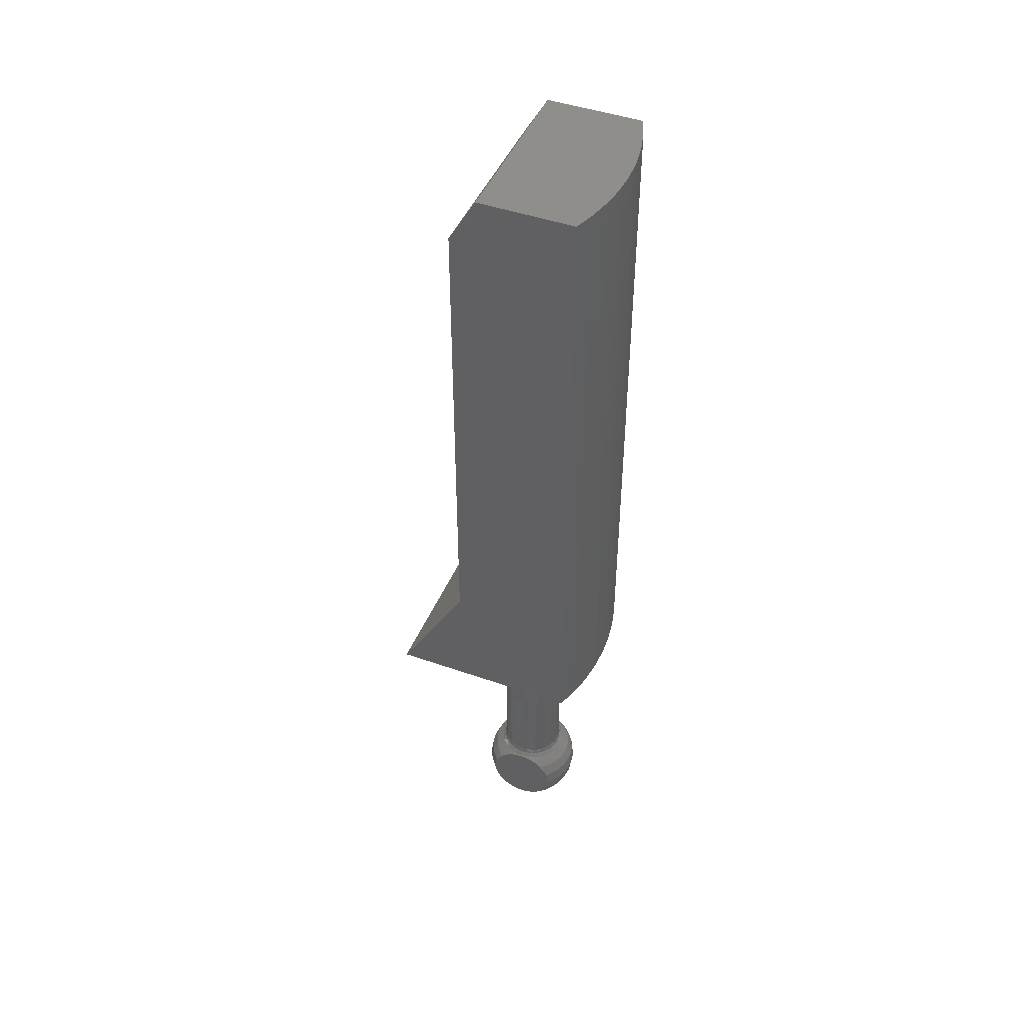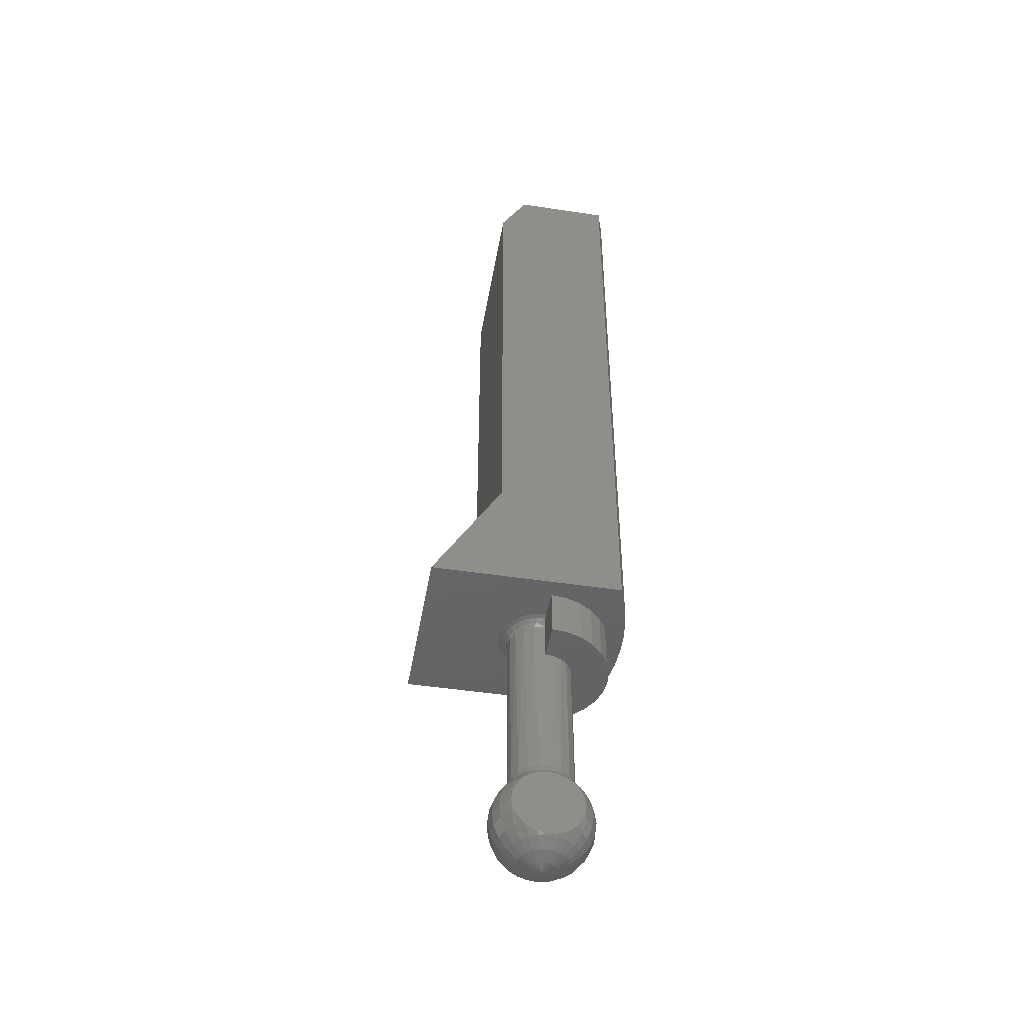
<metadata>
{"format":"stl","ext":"stl","renderer":"f3d","projection":"perspective","resolution":1024,"background":"white","views":[{"elev":45.5,"azim":67.0,"up":"+Z"},{"elev":-46.6,"azim":35.2,"up":"+Z"}]}
</metadata>
<code>
# stl→obj: 392 verts, 780 faces
v 1.704 -0.9829 108.7
v 4.621 1.934 108.7
v 2.765 0.07778 111.2
v 3.173 0.486 122.9
v 2.765 0.07778 121.9
v 4.621 1.934 122.9
v 0.07778 2.765 111.2
v 1.934 4.621 108.7
v -0.9829 1.704 108.7
v 1.934 4.621 122.9
v 0.07778 2.765 121.9
v 0.486 3.173 122.9
v 4.407 2.384 122.9
v 4.148 2.809 122.9
v 4.012 3.001 122.9
v 3.865 3.187 122.9
v 3.709 3.368 122.9
v 3.543 3.543 122.9
v 3.368 3.709 122.9
v 3.187 3.865 122.9
v 3.001 4.012 122.9
v 2.809 4.148 122.9
v 2.384 4.407 122.9
v 2.74 3.661 108.7
v 3.182 3.87 108.7
v 3.043 3.515 108.7
v 3.661 1.75 108.7
v 4.412 2.374 108.7
v 3.515 1.447 108.7
v 1.184 3.306 108.7
v 1.609 2.881 108.7
v 1.466 2.695 108.7
v 1.376 2.478 108.7
v 1.345 2.245 108.7
v 2.374 4.412 108.7
v 1.447 3.515 108.7
v 1.384 1.984 108.7
v 1.497 1.745 108.7
v 1.674 1.549 108.7
v 1.901 1.414 108.7
v 2.157 1.349 108.7
v 2.421 1.362 108.7
v 2.669 1.451 108.7
v 2.881 1.609 108.7
v 3.306 1.184 108.7
v 2.791 4.16 108.7
v 2.077 3.736 108.7
v 1.75 3.661 108.7
v 2.413 3.736 108.7
v 3.306 3.306 108.7
v 3.543 3.543 108.7
v 3.515 3.043 108.7
v 3.87 3.182 108.7
v 3.661 2.74 108.7
v 4.16 2.791 108.7
v 3.736 2.413 108.7
v 3.736 2.077 108.7
v 1.523 2.245 104.5
v 1.543 2.416 104.5
v 1.459 2.245 104.4
v 1.493 2.473 104.4
v 1.888 1.545 104.4
v 1.87 1.628 104.5
v 1.689 1.689 104.4
v 1.734 1.734 104.5
v 1.75 1.75 104.6
v 1.941 1.614 104.6
v 1.579 2.461 104.6
v 1.545 2.245 104.6
v 2.027 1.557 104.5
v 2.196 1.524 104.5
v 2.167 1.549 104.6
v 2.122 1.469 104.4
v 2.368 1.469 104.4
v 2.368 1.533 104.5
v 2.533 1.583 104.5
v 2.401 1.563 104.6
v 2.681 1.67 104.5
v 2.617 1.652 104.6
v 2.602 1.545 104.4
v 2.801 1.689 104.4
v 2.805 1.789 104.5
v 2.897 1.935 104.5
v 2.792 1.809 104.6
v 2.945 1.888 104.4
v 2.952 2.098 104.5
v 2.906 2.014 104.6
v 3.021 2.122 104.4
v 3.021 2.368 104.4
v 2.967 2.27 104.5
v 2.941 2.44 104.5
v 2.875 2.599 104.5
v 2.911 2.461 104.6
v 2.945 2.602 104.4
v 2.773 2.738 104.5
v 2.811 2.657 104.6
v 2.641 2.849 104.5
v 2.657 2.811 104.6
v 2.487 2.926 104.5
v 2.319 2.964 104.5
v 2.461 2.911 104.6
v 2.615 2.938 104.4
v 2.398 3.016 104.4
v 2.147 2.961 104.5
v 2.245 2.945 104.6
v 2.168 3.027 104.4
v 1.98 2.917 104.5
v 2.029 2.911 104.6
v 1.944 2.971 104.4
v 1.829 2.835 104.5
v 1.701 2.72 104.5
v 1.834 2.811 104.6
v 1.747 2.852 104.4
v 1.604 2.577 104.5
v 1.679 2.657 104.6
v 1.592 2.682 104.4
v 2.945 2.245 104.6
v 2.801 2.801 104.4
v 1.645 1.844 104.5
v 1.565 1.852 104.4
v 1.486 2.042 104.4
v 1.537 2.104 104.5
v 1.569 2.064 104.6
v 1.639 1.895 104.6
v 1.578 1.969 104.5
v 1.584 2.014 108.5
v 1.698 1.809 108.5
v 2.089 1.563 108.5
v 1.873 1.652 108.5
v 2.323 1.549 108.5
v 2.549 1.614 108.5
v 2.74 1.75 107.7
v 2.851 1.895 107.7
v 2.74 1.75 108.5
v 1.545 2.245 108.5
v 2.945 2.245 107.7
v 2.921 2.064 107.7
v 2.906 2.476 107.7
v 2.792 2.682 107.7
v 2.617 2.838 107.7
v 2.401 2.928 107.7
v 2.167 2.941 107.7
v 1.941 2.876 107.7
v 1.639 2.595 108.5
v 1.75 2.74 107.7
v 1.75 2.74 108.5
v 1.569 2.426 108.5
v 3.074 2.724 104.2
v 1.766 1.416 104.2
v 3.17 2.493 104.2
v 3.203 2.245 104.2
v 2.976 1.844 104.4
v 3.117 1.985 104.3
v 3.184 2.052 104.2
v 3.079 1.947 103
v 2.994 2.044 102.9
v 3.148 2.016 103.1
v 3.195 2.245 103.1
v 2.817 1.685 104.4
v 2.95 1.819 102.9
v 2.916 1.857 102.9
v 2.764 1.633 102.9
v 2.793 1.697 102.9
v 2.857 1.726 102.9
v 2.658 1.526 104.4
v 2.528 1.397 104.3
v 2.245 1.287 104.2
v 1.997 1.32 104.2
v 2.367 1.235 103.2
v 2.296 1.165 103.4
v 2.245 1.184 103.4
v 2.245 2.245 102.5
v 2.446 2.446 102.6
v 2.491 2.387 102.6
v 2.519 2.318 102.6
v 2.529 2.245 102.6
v 2.519 2.172 102.6
v 2.491 2.103 102.6
v 2.446 2.045 102.6
v 2.387 2 102.6
v 2.318 1.971 102.6
v 2.245 1.962 102.6
v 2.172 1.971 102.6
v 2.103 2 102.6
v 2.045 2.045 102.6
v 2.461 1.329 104.2
v 2.423 1.291 103.1
v 2.245 1.295 103.1
v 2.488 1.357 103
v 2.446 1.496 102.9
v 2.629 1.497 102.9
v 2.633 1.574 102.9
v 1.858 1.858 102.7
v 1.971 1.771 102.7
v 1.697 1.697 102.9
v 1.857 1.574 102.9
v 1.573 1.573 103.1
v 1.77 1.422 103.1
v 1.495 1.495 103.4
v 1.715 1.326 103.4
v 1.467 1.467 103.6
v 1.695 1.292 103.6
v 1.492 1.492 103.9
v 1.713 1.323 103.9
v 1.568 1.568 104.2
v 2.72 2.519 102.7
v 2.632 2.632 102.7
v 2.916 2.633 102.9
v 2.793 2.793 102.9
v 3.068 2.72 103.1
v 2.917 2.917 103.1
v 3.164 2.776 103.4
v 2.995 2.995 103.4
v 3.198 2.795 103.6
v 3.023 3.023 103.6
v 3.167 2.777 103.9
v 2.998 2.998 103.9
v 2.922 2.922 104.2
v 2.774 2.387 102.7
v 2.994 2.446 102.9
v 3.163 2.491 103.1
v 3.27 2.52 103.4
v 3.308 2.53 103.6
v 3.274 2.521 103.9
v 2.793 2.245 102.7
v 3.02 2.245 102.9
v 3.306 2.245 103.4
v 3.345 2.245 103.6
v 3.31 2.245 103.9
v 2.774 2.103 102.7
v 3.334 2.202 103.5
v 3.302 2.17 103.4
v 3.21 2.079 103.1
v 3.319 2.188 103.9
v 3.345 2.213 103.7
v 3.242 2.111 104.1
v 2.72 1.971 102.7
v 2.632 1.858 102.7
v 2.519 1.771 102.7
v 2.387 1.716 102.7
v 2.245 1.697 102.7
v 2.245 1.47 102.9
v 2.245 1.145 103.6
v 2.277 1.146 103.6
v 2.245 1.18 103.9
v 2.286 1.155 103.8
v 2.313 1.182 103.9
v 2.4 1.269 104.1
v 2.103 1.716 102.7
v 2.044 1.496 102.9
v 1.999 1.327 103.1
v 1.97 1.22 103.4
v 1.96 1.183 103.6
v 1.969 1.217 103.9
v 2.724 3.074 104.2
v 2.493 3.17 104.2
v 2.245 3.203 104.2
v 2.044 2.994 102.9
v 1.947 3.079 103
v 2.016 3.148 103.1
v 1.857 2.916 102.9
v 1.819 2.95 102.9
v 1.844 2.976 104.4
v 1.685 2.817 104.4
v 1.633 2.764 102.9
v 1.726 2.857 102.9
v 1.697 2.793 102.9
v 1.497 2.629 102.9
v 1.574 2.633 102.9
v 1.526 2.658 104.4
v 1.291 2.423 103.1
v 1.357 2.488 103
v 1.496 2.446 102.9
v 1.329 2.461 104.2
v 1.397 2.528 104.3
v 2.111 3.242 104.1
v 2.245 3.31 103.9
v 2.188 3.319 103.9
v 2.245 3.02 102.9
v 2.245 3.195 103.1
v 2 2.103 102.6
v 1.971 2.172 102.6
v 1.962 2.245 102.6
v 1.971 2.318 102.6
v 2 2.387 102.6
v 2.045 2.446 102.6
v 2.103 2.491 102.6
v 2.172 2.519 102.6
v 2.245 2.529 102.6
v 2.318 2.519 102.6
v 2.387 2.491 102.6
v 2.052 3.184 104.2
v 1.985 3.117 104.3
v 1.716 2.387 102.7
v 1.697 2.245 102.7
v 1.47 2.245 102.9
v 1.295 2.245 103.1
v 1.235 2.367 103.2
v 1.184 2.245 103.4
v 1.165 2.296 103.4
v 1.287 2.245 104.2
v 1.269 2.4 104.1
v 1.416 1.766 104.2
v 1.323 1.713 103.9
v 1.292 1.695 103.6
v 1.326 1.715 103.4
v 1.422 1.77 103.1
v 1.574 1.857 102.9
v 1.771 1.971 102.7
v 2.519 2.72 102.7
v 2.633 2.916 102.9
v 2.72 3.068 103.1
v 2.776 3.164 103.4
v 2.795 3.198 103.6
v 2.777 3.167 103.9
v 2.387 2.774 102.7
v 2.446 2.994 102.9
v 2.491 3.163 103.1
v 2.52 3.27 103.4
v 2.53 3.308 103.6
v 2.521 3.274 103.9
v 2.245 2.793 102.7
v 2.245 3.306 103.4
v 2.245 3.345 103.6
v 2.213 3.345 103.7
v 2.202 3.334 103.5
v 2.17 3.302 103.4
v 2.079 3.21 103.1
v 2.103 2.774 102.7
v 1.971 2.72 102.7
v 1.858 2.632 102.7
v 1.771 2.519 102.7
v 1.18 2.245 103.9
v 1.182 2.313 103.9
v 1.145 2.245 103.6
v 1.155 2.286 103.8
v 1.146 2.277 103.6
v 1.32 1.997 104.2
v 1.217 1.969 103.9
v 1.183 1.96 103.6
v 1.22 1.97 103.4
v 1.327 1.999 103.1
v 1.496 2.044 102.9
v 1.716 2.103 102.7
v 1.543 2.057 108.5
v 1.518 2.245 108.5
v 1.445 2.245 108.6
v 1.472 2.038 108.6
v 2.645 1.552 108.6
v 2.798 1.692 108.6
v 2.747 1.743 108.5
v 2.608 1.616 108.5
v 2.433 1.543 108.5
v 2.245 1.518 108.5
v 2.452 1.472 108.6
v 2.057 1.543 108.5
v 2.245 1.445 108.6
v 2.038 1.472 108.6
v 1.882 1.616 108.5
v 1.731 1.731 108.5
v 1.845 1.552 108.6
v 1.616 1.882 108.5
v 1.679 1.679 108.6
v 1.552 1.845 108.6
v 1.723 2.767 108.6
v 1.552 2.645 108.6
v 1.653 2.838 108.6
v 1.616 2.608 108.5
v 1.472 2.452 108.6
v 1.543 2.433 108.5
v 3.306 1.184 107.7
v 1.184 3.306 107.7
v 4.012 3.001 122.8
v 3.865 3.188 122.8
v 3.708 3.369 122.7
v 3.543 3.543 122.7
v 3.001 4.012 122.8
v 3.188 3.865 122.8
v 3.369 3.708 122.7
v 3.515 3.043 107.7
v 1.447 3.515 107.7
v 3.043 3.515 107.7
v 3.306 3.306 107.7
v 3.515 1.447 107.7
v 3.661 1.75 107.7
v 3.736 2.077 107.7
v 3.736 2.413 107.7
v 3.661 2.74 107.7
v 2.74 3.661 107.7
v 1.75 3.661 107.7
v 2.413 3.736 107.7
v 2.077 3.736 107.7
f 1 2 3
f 4 5 6
f 6 5 3
f 6 3 2
f 7 8 9
f 8 7 10
f 10 7 11
f 10 11 12
f 4 6 13
f 4 13 14
f 4 14 15
f 4 15 16
f 4 16 17
f 4 17 18
f 4 18 19
f 4 19 20
f 4 20 21
f 4 21 22
f 4 22 23
f 4 23 10
f 4 10 12
f 24 25 26
f 27 28 29
f 2 29 28
f 30 31 32
f 30 32 33
f 30 33 34
f 8 35 36
f 8 36 30
f 8 30 9
f 1 37 38
f 1 38 39
f 1 39 40
f 1 40 41
f 1 41 42
f 1 42 43
f 1 43 44
f 1 44 45
f 1 45 29
f 1 29 2
f 9 30 34
f 9 34 37
f 9 37 1
f 46 47 35
f 35 47 48
f 35 48 36
f 25 24 46
f 46 24 49
f 46 49 47
f 26 25 50
f 50 25 51
f 50 51 52
f 52 51 53
f 52 53 54
f 54 53 55
f 54 55 56
f 56 55 57
f 57 55 28
f 57 28 27
f 5 4 11
f 11 4 12
f 5 11 3
f 3 11 7
f 3 7 1
f 1 7 9
f 58 59 60
f 59 61 60
f 62 63 64
f 63 65 64
f 65 63 66
f 63 67 66
f 68 59 69
f 59 58 69
f 63 70 67
f 70 71 72
f 67 70 72
f 62 73 70
f 63 62 70
f 73 74 71
f 70 73 71
f 75 76 77
f 72 75 77
f 71 75 72
f 76 78 79
f 77 76 79
f 74 80 76
f 74 76 75
f 71 74 75
f 80 81 78
f 76 80 78
f 82 83 84
f 81 85 82
f 83 86 87
f 84 83 87
f 85 88 86
f 85 86 83
f 82 85 83
f 88 89 90
f 86 88 90
f 91 92 93
f 89 94 91
f 90 89 91
f 92 95 96
f 93 92 96
f 95 97 98
f 96 95 98
f 94 95 92
f 91 94 92
f 99 100 101
f 98 99 101
f 97 99 98
f 102 103 99
f 97 102 99
f 100 104 105
f 101 100 105
f 103 106 100
f 99 103 100
f 104 107 108
f 105 104 108
f 106 109 107
f 106 107 104
f 100 106 104
f 110 111 112
f 108 110 112
f 107 110 108
f 109 113 110
f 107 109 110
f 111 114 115
f 112 111 115
f 113 116 111
f 110 113 111
f 114 59 68
f 115 114 68
f 116 61 114
f 111 116 114
f 114 61 59
f 117 87 86
f 117 86 90
f 117 90 91
f 117 91 93
f 118 102 97
f 118 97 95
f 118 95 94
f 81 82 78
f 78 82 84
f 78 84 79
f 65 119 64
f 119 120 64
f 121 122 60
f 122 58 60
f 58 122 69
f 122 123 69
f 124 119 66
f 119 65 66
f 122 125 123
f 125 119 124
f 123 125 124
f 121 120 125
f 122 121 125
f 125 120 119
f 126 124 127
f 128 129 67
f 67 72 128
f 130 128 72
f 72 77 130
f 131 130 77
f 132 84 133
f 84 87 133
f 66 67 129
f 66 129 127
f 66 127 124
f 79 84 132
f 79 132 134
f 79 134 131
f 79 131 77
f 135 69 126
f 126 69 123
f 126 123 124
f 117 136 87
f 87 136 137
f 87 137 133
f 138 96 139
f 139 96 98
f 139 98 140
f 140 98 101
f 140 101 141
f 141 101 105
f 141 105 142
f 142 105 108
f 142 108 143
f 143 108 112
f 144 115 68
f 145 143 112
f 145 112 115
f 145 115 144
f 145 144 146
f 136 117 138
f 138 117 93
f 138 93 96
f 69 135 68
f 68 135 147
f 68 147 144
f 118 94 148
f 64 149 62
f 89 150 94
f 151 89 88
f 85 152 153
f 85 153 88
f 88 153 154
f 154 151 88
f 155 156 157
f 156 158 157
f 85 81 159
f 85 159 152
f 155 160 161
f 162 163 164
f 81 80 165
f 165 159 81
f 166 165 80
f 73 167 74
f 62 168 73
f 160 164 163
f 169 170 171
f 172 173 174
f 172 174 175
f 172 175 176
f 172 176 177
f 172 177 178
f 172 178 179
f 172 179 180
f 172 180 181
f 172 181 182
f 172 182 183
f 172 183 184
f 172 184 185
f 166 80 186
f 186 80 74
f 186 74 167
f 169 171 187
f 187 171 188
f 187 188 189
f 189 188 190
f 189 190 191
f 191 190 192
f 191 192 162
f 185 184 193
f 193 184 194
f 193 194 195
f 195 194 196
f 195 196 197
f 197 196 198
f 197 198 199
f 199 198 200
f 199 200 201
f 201 200 202
f 201 202 203
f 203 202 204
f 203 204 205
f 205 204 149
f 205 149 64
f 174 173 206
f 206 173 207
f 206 207 208
f 208 207 209
f 208 209 210
f 210 209 211
f 210 211 212
f 212 211 213
f 212 213 214
f 214 213 215
f 214 215 216
f 216 215 217
f 216 217 148
f 148 217 218
f 148 218 118
f 175 174 219
f 219 174 206
f 219 206 220
f 220 206 208
f 220 208 221
f 221 208 210
f 221 210 222
f 222 210 212
f 222 212 223
f 223 212 214
f 223 214 224
f 224 214 216
f 224 216 150
f 150 216 148
f 150 148 94
f 176 175 225
f 225 175 219
f 225 219 226
f 226 219 220
f 226 220 158
f 158 220 221
f 158 221 227
f 227 221 222
f 227 222 228
f 228 222 223
f 228 223 229
f 229 223 224
f 229 224 151
f 151 224 150
f 151 150 89
f 177 176 230
f 230 176 225
f 230 225 156
f 156 225 226
f 156 226 158
f 228 231 227
f 227 231 232
f 227 232 158
f 158 232 233
f 158 233 157
f 229 234 228
f 228 234 235
f 228 235 231
f 151 154 229
f 229 154 236
f 229 236 234
f 178 177 237
f 237 177 230
f 237 230 161
f 161 230 156
f 161 156 155
f 179 178 238
f 238 178 237
f 238 237 163
f 163 237 161
f 163 161 160
f 180 179 239
f 239 179 238
f 239 238 192
f 192 238 163
f 192 163 162
f 181 180 240
f 240 180 239
f 240 239 190
f 190 239 192
f 182 181 241
f 241 181 240
f 241 240 242
f 242 240 190
f 242 190 188
f 171 170 243
f 243 170 244
f 243 244 245
f 245 244 246
f 245 246 247
f 245 247 167
f 167 247 248
f 167 248 186
f 183 182 249
f 249 182 241
f 249 241 250
f 250 241 242
f 250 242 251
f 251 242 188
f 251 188 252
f 252 188 171
f 252 171 253
f 253 171 243
f 253 243 254
f 254 243 245
f 254 245 168
f 168 245 167
f 168 167 73
f 184 183 194
f 194 183 249
f 194 249 196
f 196 249 250
f 196 250 198
f 198 250 251
f 198 251 200
f 200 251 252
f 200 252 202
f 202 252 253
f 202 253 204
f 204 253 254
f 204 254 149
f 149 254 168
f 149 168 62
f 118 255 102
f 256 103 102
f 257 106 103
f 258 259 260
f 261 262 259
f 263 264 113
f 113 109 263
f 265 266 267
f 113 264 116
f 268 265 269
f 270 61 116
f 270 116 264
f 271 272 273
f 274 61 275
f 61 270 275
f 276 277 278
f 279 260 280
f 261 266 262
f 273 272 268
f 172 185 281
f 172 281 282
f 172 282 283
f 172 283 284
f 172 284 285
f 172 285 286
f 172 286 287
f 172 287 288
f 172 288 289
f 172 289 290
f 172 290 291
f 172 291 173
f 106 292 109
f 109 292 293
f 109 293 263
f 284 283 294
f 294 283 295
f 294 295 273
f 273 295 296
f 273 296 271
f 271 296 297
f 271 297 298
f 298 297 299
f 298 299 300
f 60 61 301
f 301 61 274
f 301 274 302
f 64 120 205
f 205 120 303
f 205 303 203
f 203 303 304
f 203 304 201
f 201 304 305
f 201 305 199
f 199 305 306
f 199 306 197
f 197 306 307
f 197 307 195
f 195 307 308
f 195 308 193
f 193 308 309
f 193 309 185
f 185 309 281
f 173 291 207
f 207 291 310
f 207 310 209
f 209 310 311
f 209 311 211
f 211 311 312
f 211 312 213
f 213 312 313
f 213 313 215
f 215 313 314
f 215 314 217
f 217 314 315
f 217 315 218
f 218 315 255
f 218 255 118
f 291 290 310
f 310 290 316
f 310 316 311
f 311 316 317
f 311 317 312
f 312 317 318
f 312 318 313
f 313 318 319
f 313 319 314
f 314 319 320
f 314 320 315
f 315 320 321
f 315 321 255
f 255 321 256
f 255 256 102
f 290 289 316
f 316 289 322
f 316 322 317
f 317 322 279
f 317 279 318
f 318 279 280
f 318 280 319
f 319 280 323
f 319 323 320
f 320 323 324
f 320 324 321
f 321 324 277
f 321 277 256
f 256 277 257
f 256 257 103
f 277 276 257
f 257 276 292
f 257 292 106
f 278 277 325
f 325 277 324
f 325 324 326
f 326 324 323
f 326 323 327
f 327 323 328
f 328 323 280
f 328 280 260
f 289 288 322
f 322 288 329
f 322 329 279
f 279 329 258
f 279 258 260
f 288 287 329
f 329 287 330
f 329 330 258
f 258 330 261
f 258 261 259
f 287 286 330
f 330 286 331
f 330 331 261
f 261 331 267
f 261 267 266
f 286 285 331
f 331 285 332
f 331 332 267
f 267 332 269
f 267 269 265
f 285 284 332
f 332 284 294
f 332 294 269
f 269 294 273
f 269 273 268
f 301 302 333
f 333 302 334
f 333 334 335
f 335 334 336
f 335 336 337
f 300 299 337
f 337 299 335
f 121 60 338
f 338 60 301
f 338 301 339
f 339 301 333
f 339 333 340
f 340 333 335
f 340 335 341
f 341 335 299
f 341 299 342
f 342 299 297
f 342 297 343
f 343 297 296
f 343 296 344
f 344 296 295
f 344 295 282
f 282 295 283
f 120 121 303
f 303 121 338
f 303 338 304
f 304 338 339
f 304 339 305
f 305 339 340
f 305 340 306
f 306 340 341
f 306 341 307
f 307 341 342
f 307 342 308
f 308 342 343
f 308 343 309
f 309 343 344
f 309 344 281
f 281 344 282
f 126 345 135
f 345 346 135
f 347 348 34
f 348 37 34
f 43 349 44
f 349 350 44
f 351 352 134
f 352 131 134
f 352 353 131
f 353 354 130
f 131 353 130
f 43 42 355
f 349 43 355
f 354 356 128
f 130 354 128
f 42 41 357
f 355 42 357
f 41 40 358
f 357 41 358
f 359 360 129
f 128 359 129
f 356 359 128
f 40 39 361
f 358 40 361
f 360 362 127
f 129 360 127
f 39 38 363
f 361 39 363
f 362 345 126
f 127 362 126
f 38 37 364
f 363 38 364
f 364 37 348
f 352 351 350
f 365 366 367
f 367 366 32
f 367 32 31
f 366 365 368
f 368 365 146
f 368 146 144
f 350 349 352
f 352 349 355
f 352 355 353
f 353 355 357
f 353 357 354
f 354 357 358
f 354 358 356
f 356 358 361
f 356 361 359
f 359 361 363
f 359 363 360
f 360 363 364
f 360 364 362
f 362 364 348
f 362 348 345
f 345 348 347
f 345 347 346
f 369 34 33
f 34 369 347
f 347 369 370
f 347 370 346
f 346 370 147
f 346 147 135
f 366 33 32
f 33 366 369
f 369 366 368
f 369 368 370
f 370 368 144
f 370 144 147
f 132 351 134
f 45 44 371
f 371 44 132
f 44 350 132
f 132 350 351
f 31 30 372
f 31 372 145
f 31 145 146
f 31 146 365
f 31 365 367
f 157 189 155
f 155 189 191
f 155 191 160
f 160 191 162
f 160 162 164
f 247 246 234
f 234 246 244
f 234 244 235
f 235 244 170
f 235 170 231
f 231 170 169
f 231 169 232
f 232 169 187
f 232 187 233
f 233 187 189
f 233 189 157
f 159 165 152
f 152 165 166
f 152 166 153
f 153 166 186
f 153 186 154
f 154 186 248
f 154 248 236
f 236 248 247
f 236 247 234
f 266 265 262
f 262 265 268
f 262 268 259
f 259 268 272
f 259 272 260
f 260 272 328
f 328 272 271
f 328 271 327
f 327 271 298
f 327 298 326
f 326 298 300
f 326 300 325
f 325 300 337
f 325 337 278
f 278 337 336
f 278 336 334
f 278 334 276
f 276 334 302
f 276 302 292
f 292 302 274
f 292 274 293
f 293 274 275
f 293 275 263
f 263 275 270
f 263 270 264
f 14 373 15
f 15 373 374
f 15 374 16
f 16 374 375
f 16 375 17
f 17 375 376
f 17 376 18
f 22 21 377
f 377 21 20
f 377 20 378
f 378 20 19
f 378 19 379
f 379 19 18
f 379 18 376
f 6 2 13
f 13 2 28
f 13 28 14
f 14 28 55
f 14 55 373
f 373 55 53
f 373 53 374
f 374 53 375
f 375 53 51
f 375 51 376
f 25 46 377
f 25 377 378
f 25 378 379
f 25 379 376
f 25 376 51
f 8 10 35
f 35 10 23
f 35 23 46
f 46 23 22
f 46 22 377
f 380 141 142
f 372 381 382
f 372 382 383
f 372 383 380
f 372 380 142
f 372 142 143
f 372 143 145
f 384 371 385
f 385 371 132
f 385 132 386
f 386 132 133
f 386 133 137
f 386 137 387
f 387 137 136
f 387 136 138
f 387 138 388
f 388 138 139
f 388 139 380
f 380 139 140
f 380 140 141
f 382 381 389
f 389 381 390
f 389 390 391
f 391 390 392
f 45 371 29
f 29 371 384
f 29 384 27
f 27 384 385
f 27 385 57
f 57 385 386
f 57 386 56
f 56 386 387
f 56 387 54
f 54 387 388
f 54 388 52
f 52 388 380
f 52 380 50
f 50 380 383
f 50 383 26
f 26 383 382
f 26 382 24
f 24 382 389
f 24 389 49
f 49 389 391
f 49 391 47
f 47 391 392
f 47 392 48
f 48 392 390
f 48 390 36
f 36 390 381
f 36 381 30
f 30 381 372

</code>
